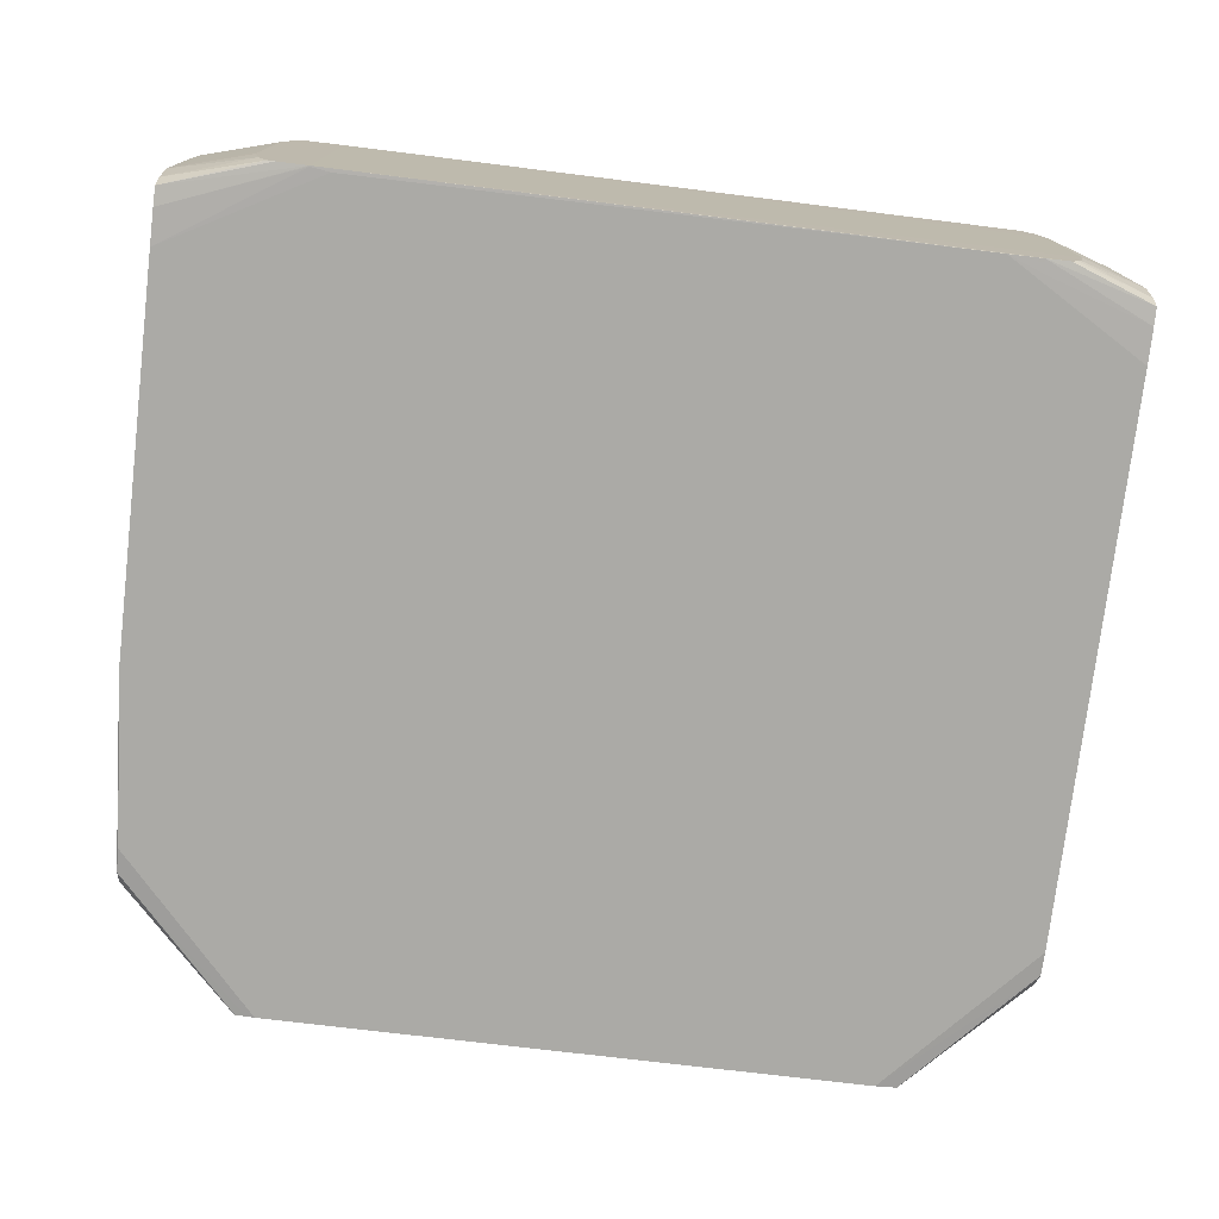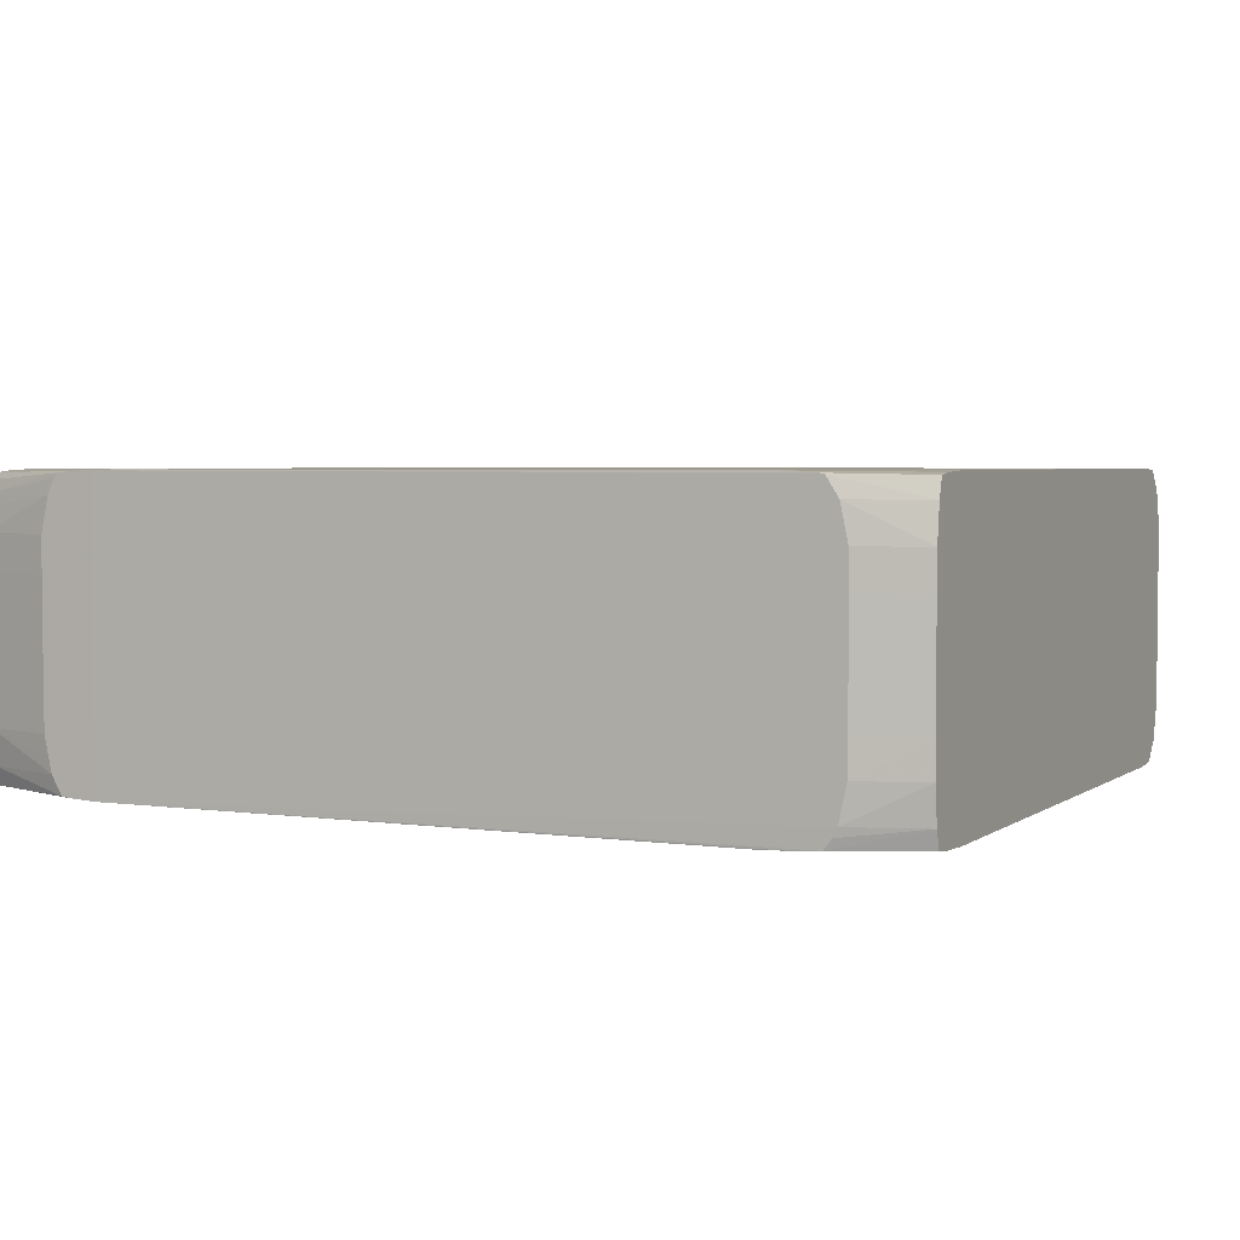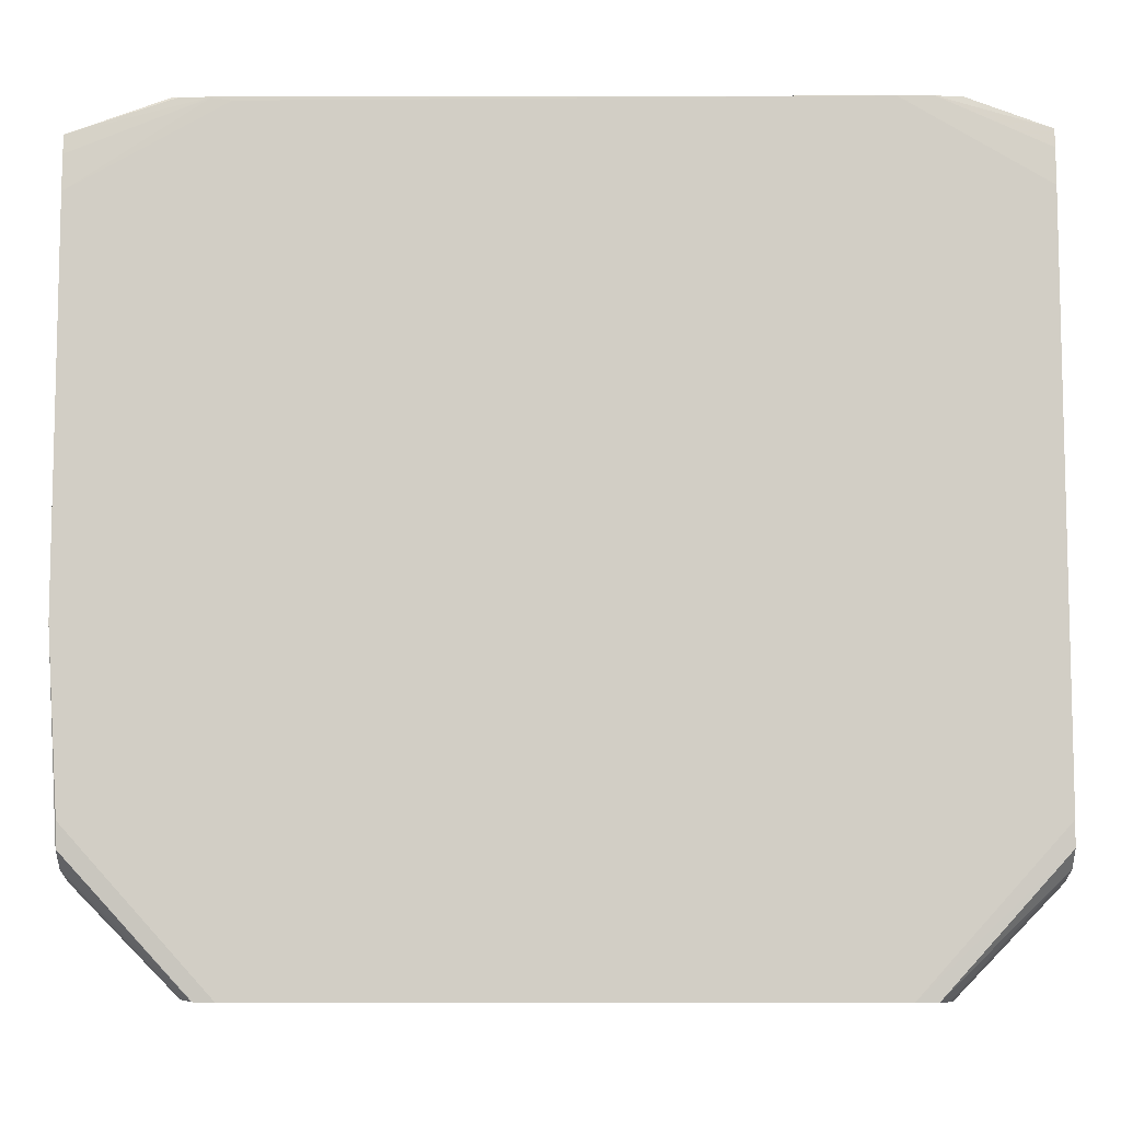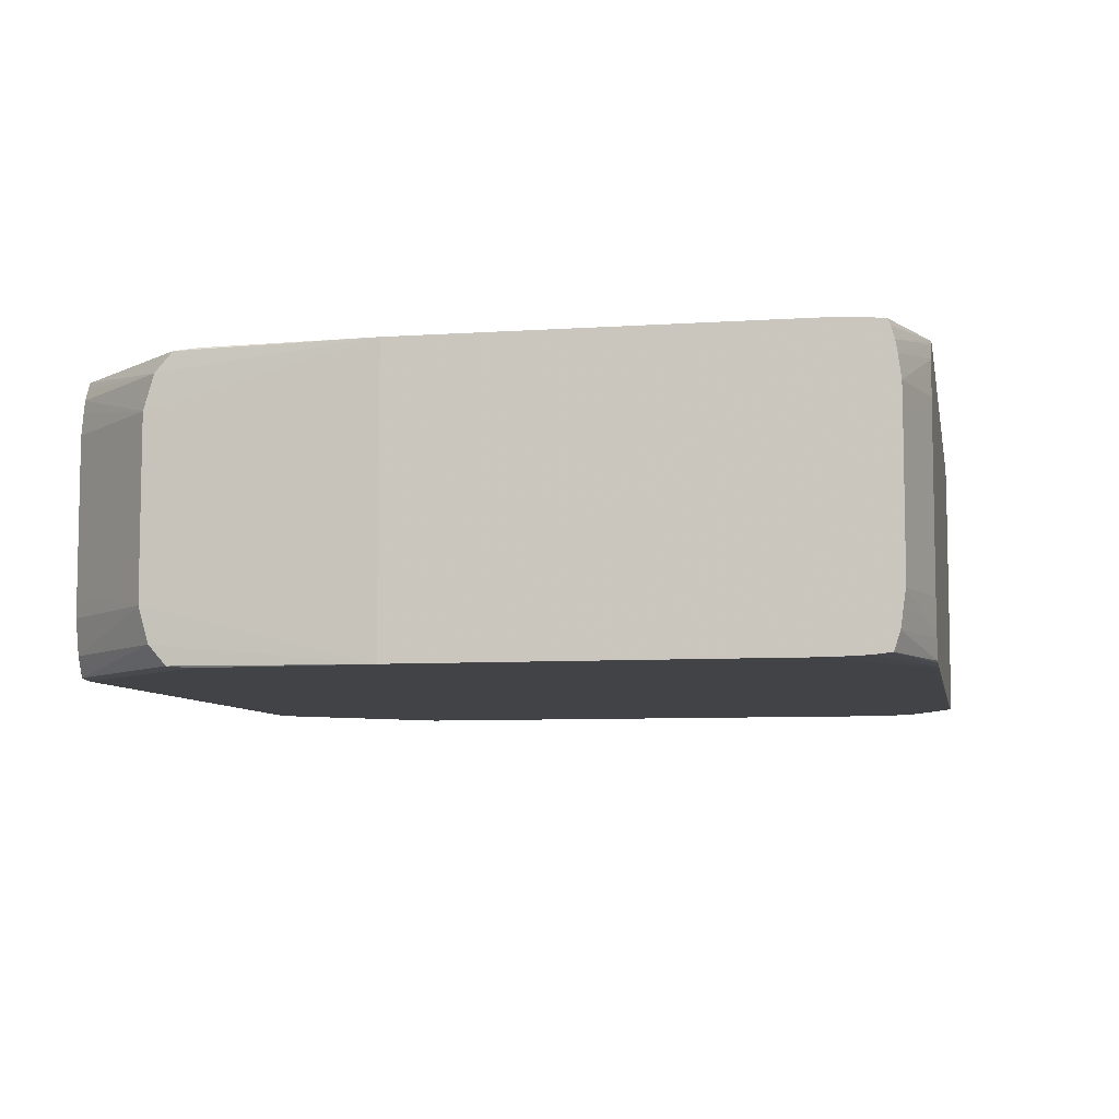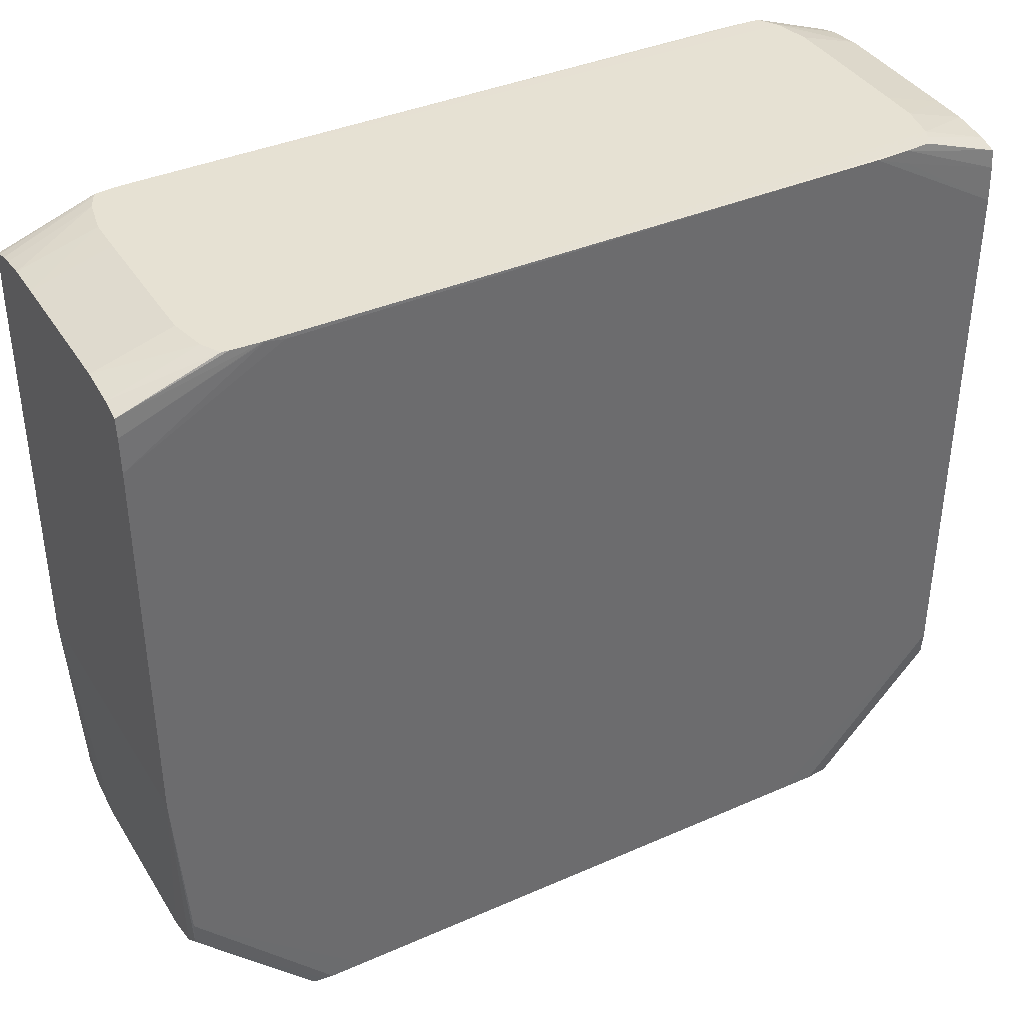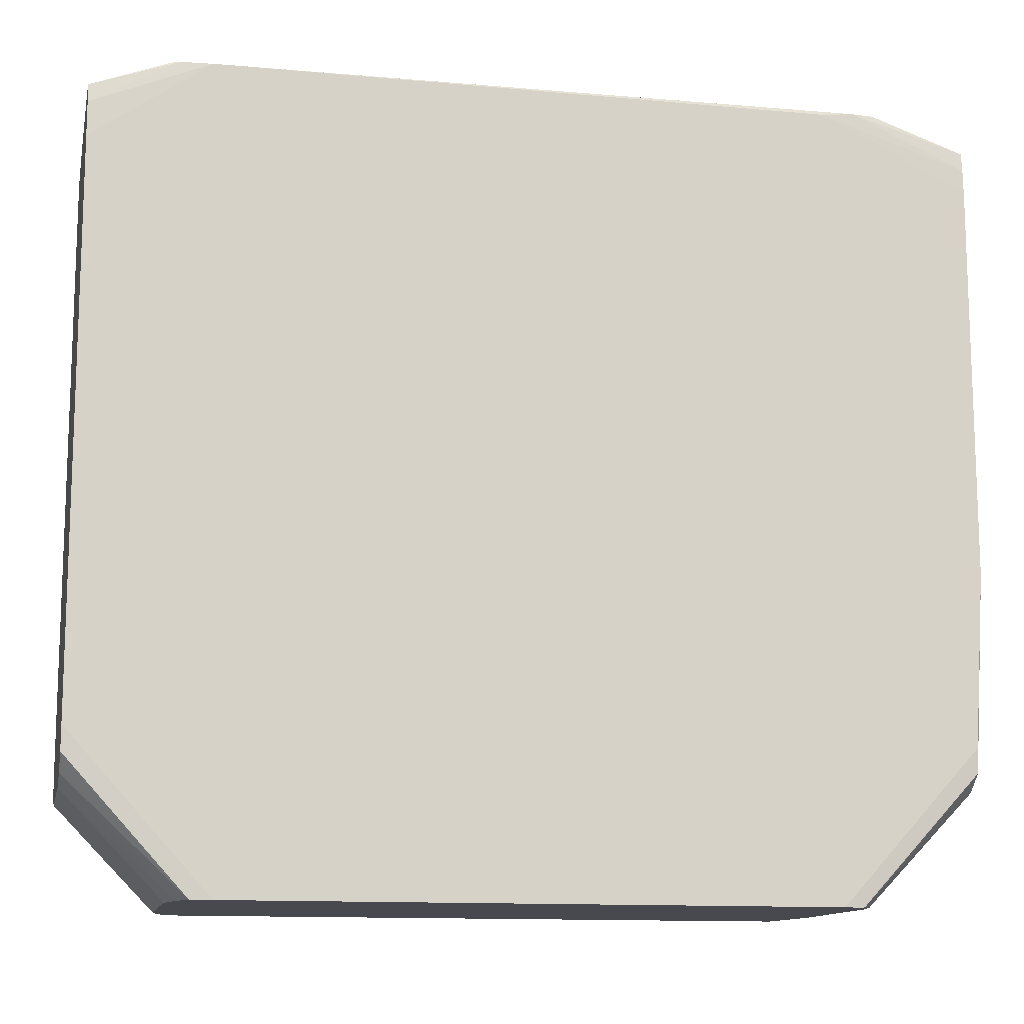
<metadata>
{"format":"obj","ext":"obj","renderer":"f3d","projection":"perspective","resolution":1024,"background":"white","views":[{"elev":-75.8,"azim":-6.8,"up":"+Y"},{"elev":3.6,"azim":25.9,"up":"+Y"},{"elev":-8.4,"azim":1.3,"up":"+Z"},{"elev":-7.2,"azim":-79.0,"up":"+Y"},{"elev":38.8,"azim":-28.9,"up":"+Z"},{"elev":-12.6,"azim":168.0,"up":"+Z"}]}
</metadata>
<code>
v -0.01267 -0.005698 -0.01762
v -0.01754 -0.005689 -0.01241
v -0.01276 -0.005689 -0.01756
v -0.0132 -0.004907 -0.01756
v -0.0135 -0.003505 -0.01756
v -0.01351 -0.002627 -0.01756
v -0.01267 0.005698 -0.01762
v -0.01226 -0.005737 -0.01762
v -0.01754 -0.005771 -0.01143
v -0.01799 -0.005771 -0.004554
v -0.01754 -0.004907 -0.01309
v -0.01191 -0.00577 -0.01762
v -0.01754 -0.003505 -0.01349
v -0.01351 0.002103 -0.01756
v -0.01754 -0.002103 -0.0135
v -0.0135 0.003505 -0.01756
v -0.01332 0.004383 -0.01756
v -0.0132 0.004907 -0.01756
v -0.01294 0.005396 -0.01756
v -0.01276 0.005689 -0.01756
v -0.01754 0.005689 -0.01241
v -0.01191 0.00577 -0.01762
v -0.01051 -0.005771 -0.01762
v -0.01799 0.005771 -0.004554
v -0.01799 -0.005771 0.011
v -0.01754 0.00214 -0.0135
v -0.01754 0.003505 -0.01349
v -0.01754 0.003531 -0.01349
v -0.01754 0.004907 -0.01309
v -0.01754 0.005771 -0.01143
v -0.01051 0.005771 -0.01762
v 0.01051 -0.005771 -0.01762
v -0.01799 0.005771 0.011
v -0.01799 -0.005721 0.0124
v -0.01191 -0.005771 0.01433
v -0.01267 -0.005764 0.01445
v 0.01051 0.005771 -0.01762
v 0.01191 -0.00577 -0.01762
v 0.0175 -0.005771 -0.01143
v -0.01799 0.005761 0.01146
v -0.01191 0.005771 0.01433
v -0.01799 -0.00564 0.01315
v -0.01267 -0.005762 0.01448
v 0.01191 -0.005771 0.01433
v 0.01191 0.00577 -0.01762
v 0.0175 0.005771 -0.01143
v 0.01276 -0.005689 -0.01762
v 0.0175 -0.005689 -0.01241
v 0.0175 -0.005771 0.011
v -0.01799 0.005721 0.0124
v -0.01267 0.005732 0.01448
v 0.01191 0.005771 0.01433
v -0.01329 0.005726 0.01448
v -0.01297 0.005729 0.01448
v -0.01799 -0.004907 0.01339
v -0.01388 -0.005695 0.01448
v -0.01416 -0.005653 0.01448
v 0.01329 -0.005734 0.01433
v 0.01425 -0.005662 0.01433
v 0.01455 -0.005256 0.01433
v 0.01473 -0.004907 0.01433
v 0.01502 -0.003505 0.01433
v 0.01504 -0.002103 0.01433
v 0.01332 -0.005759 0.0138
v 0.01226 0.005737 -0.01762
v 0.0175 0.005691 -0.01239
v 0.0175 0.005771 0.011
v 0.01296 -0.005369 -0.01762
v 0.0175 -0.004907 -0.01309
v 0.0175 -0.005712 0.0124
v -0.01799 0.005695 0.01266
v 0.01504 0.002103 0.01433
v 0.01502 0.003505 0.01433
v 0.01481 0.004527 0.01433
v 0.01473 0.004907 0.01433
v 0.01425 0.005662 0.01433
v 0.01403 0.005695 0.01433
v 0.01279 0.005763 0.01433
v -0.01799 0.00564 0.01315
v -0.01416 0.005653 0.01448
v -0.01799 -0.003505 0.01358
v -0.01458 -0.004907 0.01448
v 0.0175 -0.005632 0.01311
v 0.0175 -0.004918 0.01332
v 0.0175 -0.003505 0.0135
v 0.0175 -0.002124 0.01351
v 0.01276 0.005689 -0.01762
v 0.0175 0.005689 -0.01241
v 0.0175 0.005712 0.0124
v 0.0132 -0.004907 -0.01762
v 0.0175 -0.003505 -0.01349
v 0.0175 0.002103 0.01351
v 0.0175 0.003505 0.0135
v 0.0175 0.004884 0.01333
v 0.0175 0.005631 0.01313
v -0.01799 0.00539 0.01325
v -0.01429 0.005483 0.01448
v -0.01799 0.004907 0.01339
v -0.01472 -0.004282 0.01448
v -0.01488 -0.003505 0.01448
v -0.01799 -0.002103 0.01359
v 0.0132 0.004907 -0.01762
v 0.0175 0.004907 -0.01309
v 0.01333 -0.004332 -0.01762
v 0.0175 -0.002103 -0.0135
v 0.0135 -0.003505 -0.01762
v 0.01351 -0.002103 -0.01762
v -0.01458 0.004907 0.01448
v -0.01799 0.004441 0.01347
v -0.01489 -0.002103 0.01448
v -0.01799 0.002103 0.01359
v 0.0135 0.003505 -0.01762
v 0.0175 0.003533 -0.01349
v 0.0175 0.002142 -0.0135
v 0.01351 0.002103 -0.01762
v -0.01799 0.003505 0.01358
v -0.01488 0.003505 0.01448
v -0.01489 0.002103 0.01448
v -0.01489 0.002555 0.01448
v -0.01799 0.00304 0.01359
v 0.01351 0.002677 -0.01762
v 0.0175 0.003505 -0.01349
f 1 2 3
f 1 3 4
f 1 4 5
f 1 5 6
f 1 6 14
f 1 14 7
f 1 7 22
f 1 22 31
f 1 31 37
f 1 37 45
f 1 45 65
f 1 65 87
f 1 87 102
f 1 102 112
f 1 112 121
f 1 121 115
f 1 115 107
f 1 107 106
f 1 106 104
f 1 104 90
f 1 90 68
f 1 68 47
f 1 47 38
f 1 38 32
f 1 32 23
f 1 23 12
f 1 12 8
f 1 8 2
f 2 9 10
f 2 10 11
f 2 11 3
f 2 8 12
f 2 12 9
f 3 11 4
f 4 11 13
f 4 13 5
f 5 13 6
f 6 13 15
f 6 15 26
f 6 26 14
f 7 14 16
f 7 16 17
f 7 17 18
f 7 18 19
f 7 19 20
f 7 20 21
f 7 21 22
f 9 12 23
f 9 23 32
f 9 32 39
f 9 39 49
f 9 49 44
f 9 44 35
f 9 35 25
f 9 25 10
f 10 24 26
f 10 26 15
f 10 15 13
f 10 13 11
f 10 25 34
f 10 34 42
f 10 42 55
f 10 55 81
f 10 81 101
f 10 101 111
f 10 111 120
f 10 120 116
f 10 116 109
f 10 109 98
f 10 98 96
f 10 96 79
f 10 79 71
f 10 71 50
f 10 50 40
f 10 40 33
f 10 33 24
f 14 26 27
f 14 27 16
f 16 27 28
f 16 28 17
f 17 28 18
f 18 28 29
f 18 29 19
f 19 29 20
f 20 29 21
f 21 29 24
f 21 24 30
f 21 30 22
f 22 30 31
f 24 33 41
f 24 41 52
f 24 52 67
f 24 67 46
f 24 46 37
f 24 37 31
f 24 31 30
f 24 29 28
f 24 28 27
f 24 27 26
f 25 35 36
f 25 36 34
f 32 38 39
f 33 40 41
f 34 36 43
f 34 43 42
f 35 44 36
f 36 44 43
f 37 46 45
f 38 47 48
f 38 48 39
f 39 48 69
f 39 69 91
f 39 91 105
f 39 105 114
f 39 114 122
f 39 122 113
f 39 113 103
f 39 103 88
f 39 88 66
f 39 66 46
f 39 46 67
f 39 67 89
f 39 89 95
f 39 95 94
f 39 94 93
f 39 93 92
f 39 92 86
f 39 86 85
f 39 85 84
f 39 84 83
f 39 83 70
f 39 70 49
f 40 50 41
f 41 51 52
f 41 50 53
f 41 53 54
f 41 54 51
f 42 43 56
f 42 56 57
f 42 57 55
f 43 51 54
f 43 54 53
f 43 53 80
f 43 80 97
f 43 97 108
f 43 108 117
f 43 117 119
f 43 119 118
f 43 118 110
f 43 110 100
f 43 100 99
f 43 99 82
f 43 82 57
f 43 57 56
f 43 44 58
f 43 58 59
f 43 59 60
f 43 60 61
f 43 61 62
f 43 62 63
f 43 63 72
f 43 72 51
f 44 64 58
f 44 49 64
f 45 46 66
f 45 66 65
f 47 68 69
f 47 69 48
f 49 70 64
f 50 71 53
f 51 72 73
f 51 73 74
f 51 74 75
f 51 75 76
f 51 76 77
f 51 77 78
f 51 78 52
f 52 78 67
f 53 71 79
f 53 79 80
f 55 57 82
f 55 82 81
f 58 64 70
f 58 70 83
f 58 83 59
f 59 83 84
f 59 84 60
f 60 84 61
f 61 84 85
f 61 85 62
f 62 85 86
f 62 86 63
f 63 86 92
f 63 92 72
f 65 66 87
f 66 88 87
f 67 78 89
f 68 90 69
f 69 90 91
f 72 92 73
f 73 92 93
f 73 93 74
f 74 93 75
f 75 93 94
f 75 94 76
f 76 94 95
f 76 95 77
f 77 95 89
f 77 89 78
f 79 96 80
f 80 96 98
f 80 98 97
f 81 82 99
f 81 99 100
f 81 100 101
f 87 88 103
f 87 103 102
f 90 104 91
f 91 104 106
f 91 106 107
f 91 107 105
f 97 98 109
f 97 109 108
f 100 110 101
f 101 110 118
f 101 118 111
f 102 103 113
f 102 113 112
f 105 107 115
f 105 115 114
f 108 109 116
f 108 116 117
f 111 118 119
f 111 119 117
f 111 117 120
f 112 113 122
f 112 122 121
f 114 115 122
f 115 121 122
f 116 120 117

</code>
